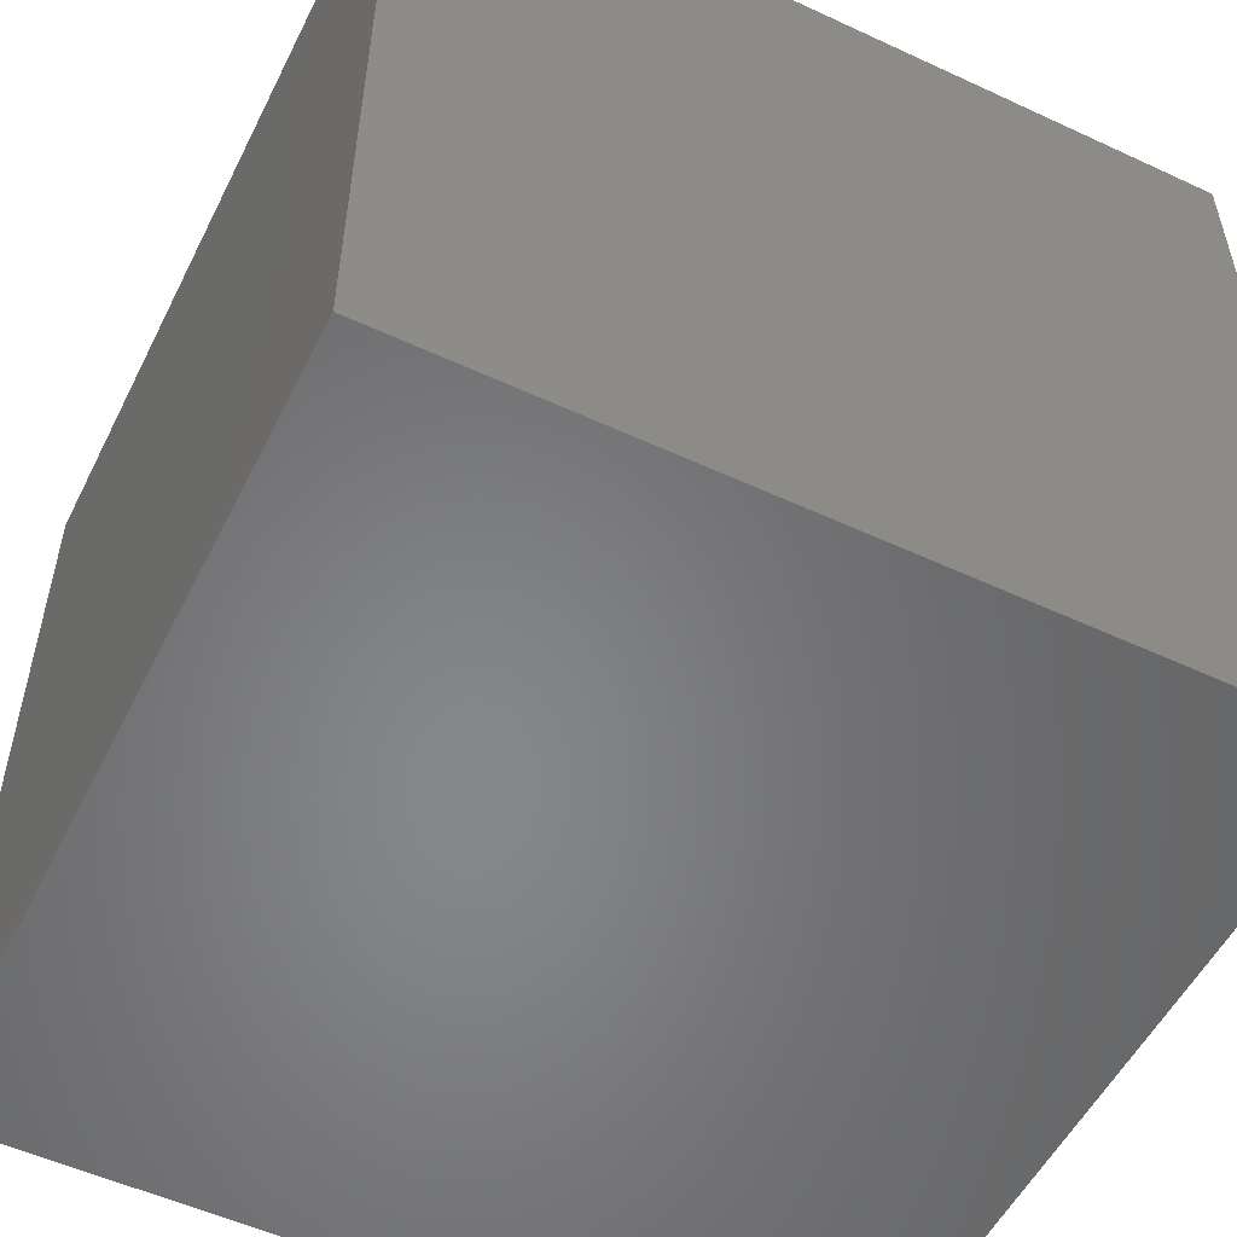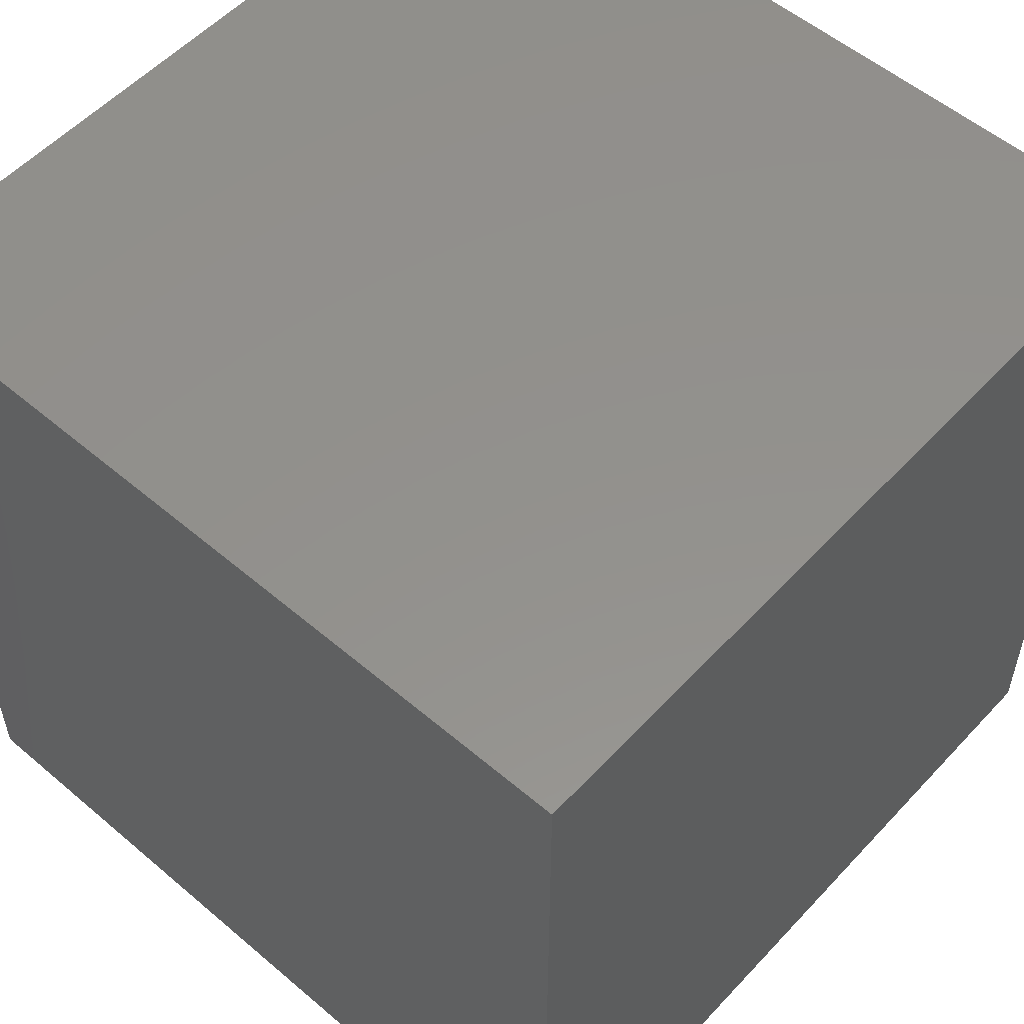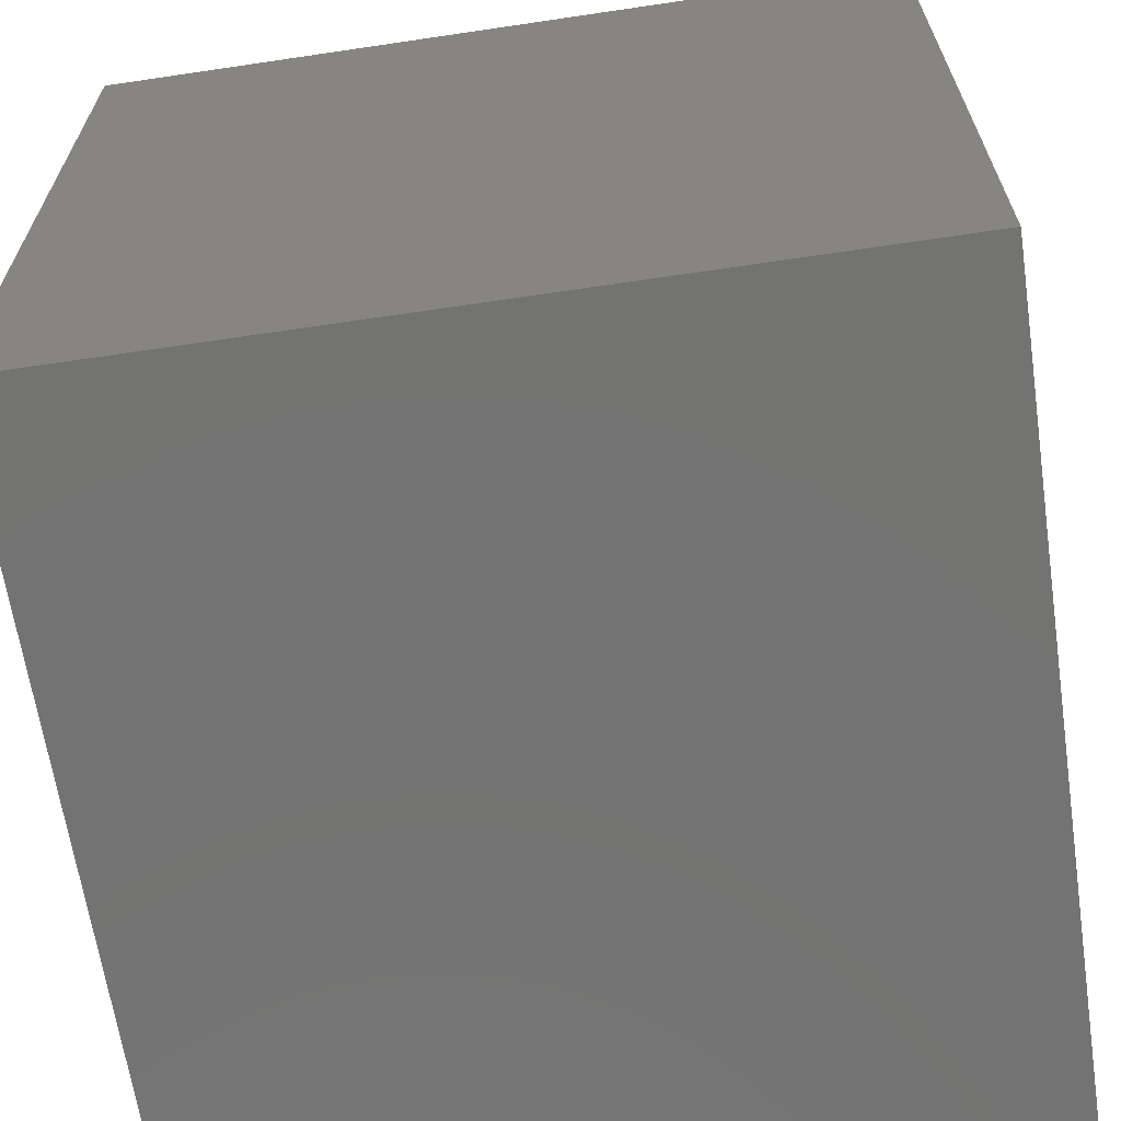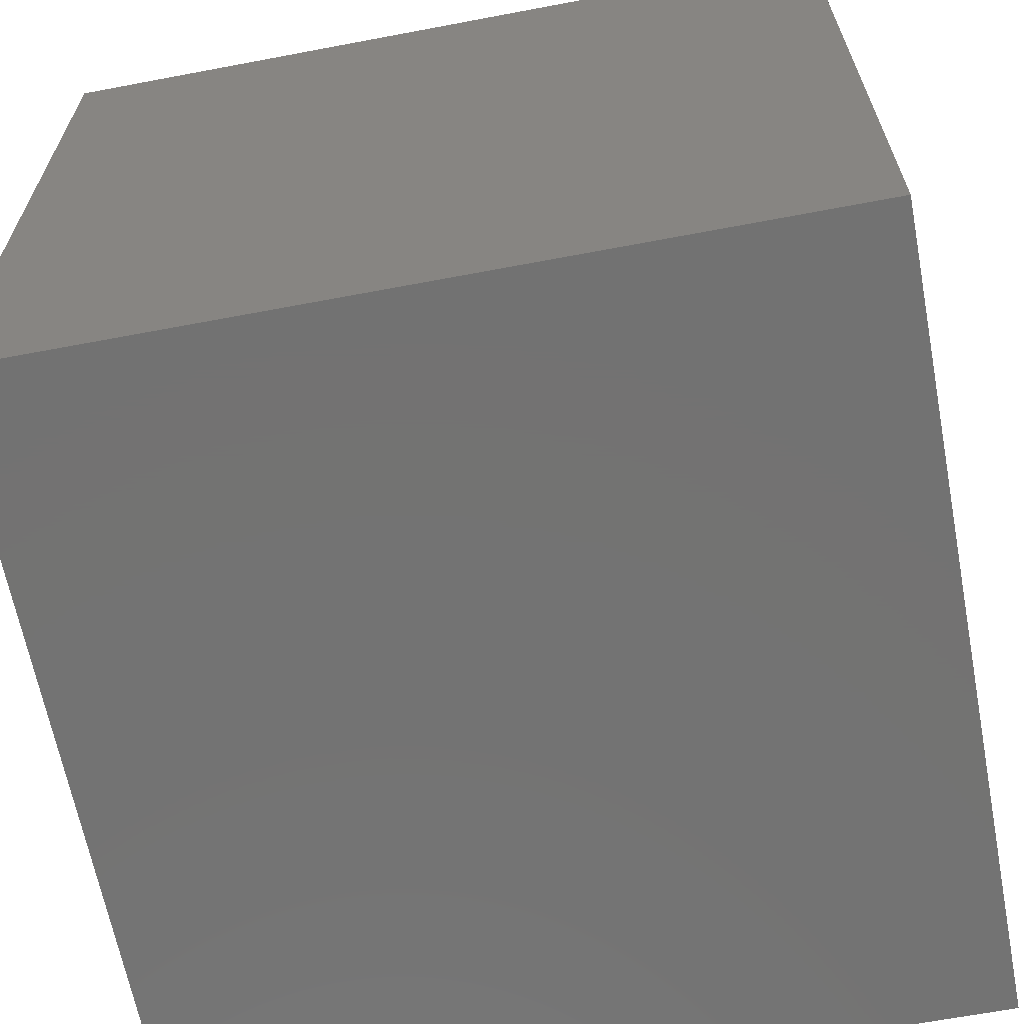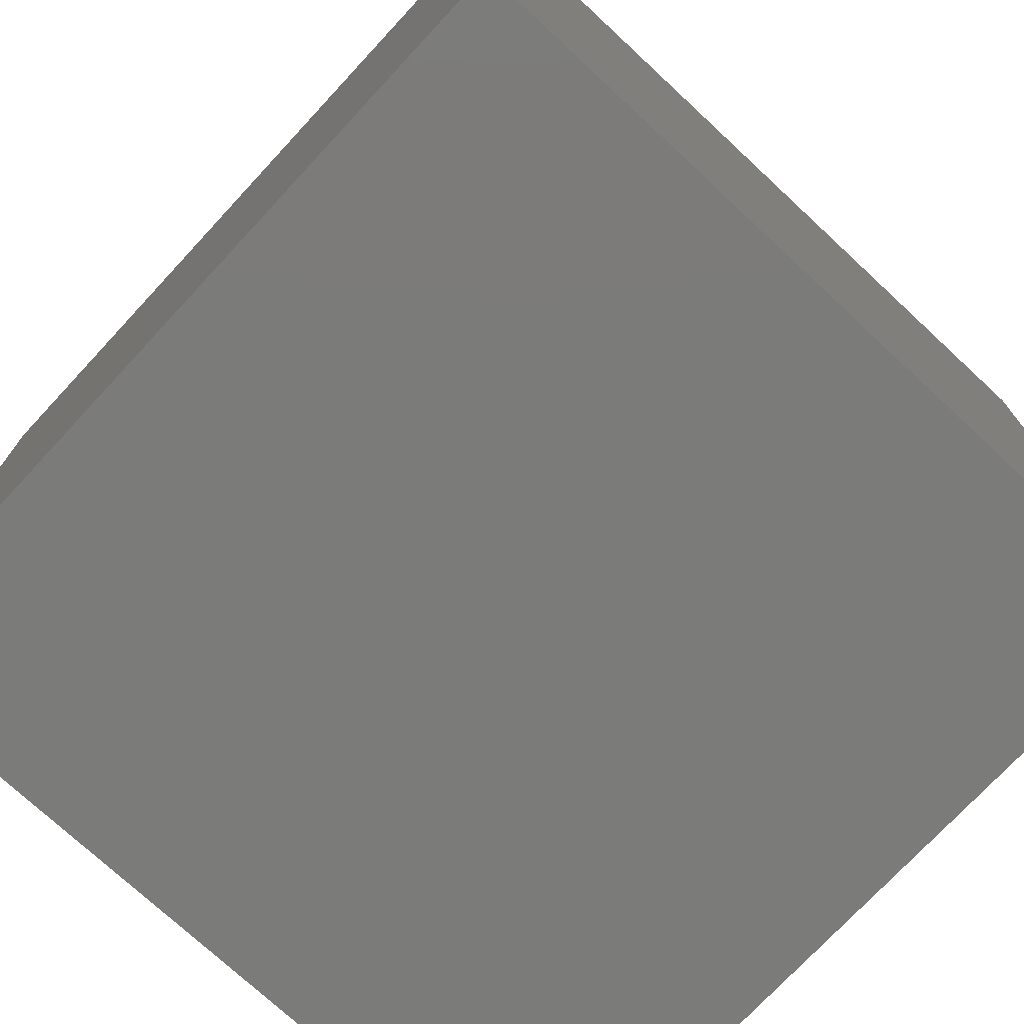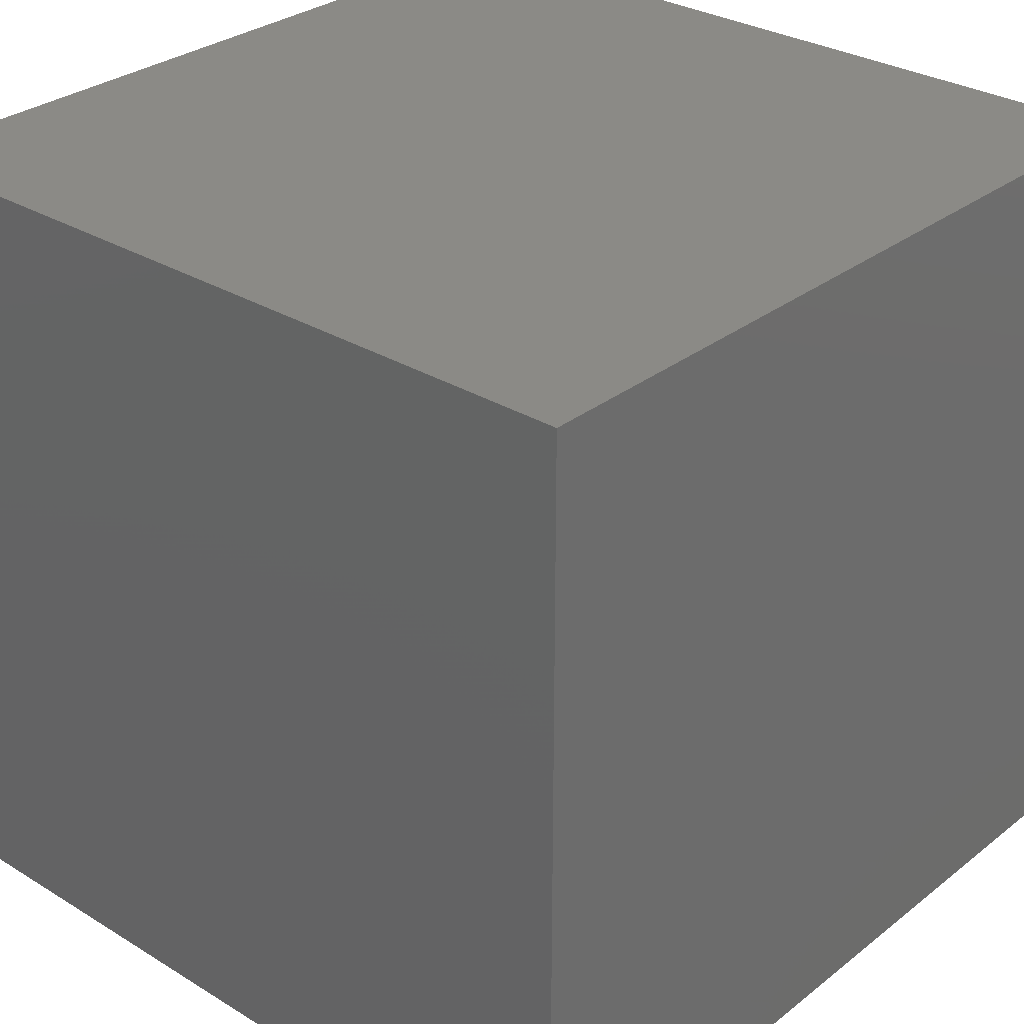
<metadata>
{"format":"stl","ext":"stl","renderer":"f3d","projection":"perspective","resolution":1024,"background":"white","views":[{"elev":-53.7,"azim":63.7,"up":"+Y"},{"elev":54.8,"azim":41.9,"up":"+Y"},{"elev":-65.1,"azim":-171.5,"up":"+Z"},{"elev":-64.8,"azim":-169.2,"up":"+Z"},{"elev":-74.3,"azim":-132.9,"up":"+Y"},{"elev":30.1,"azim":-138.4,"up":"+Y"}]}
</metadata>
<code>
# stl→obj: 8 verts, 12 faces
v 5 -3 -7
v 4 -3 -7
v 5 -4 -7
v 4 -4 -7
v 5 -4 -8
v 4 -4 -8
v 5 -3 -8
v 4 -3 -8
f 1 2 3
f 3 2 4
f 5 6 7
f 7 6 8
f 4 6 3
f 3 6 5
f 2 8 4
f 4 8 6
f 1 7 2
f 2 7 8
f 3 5 1
f 1 5 7

</code>
